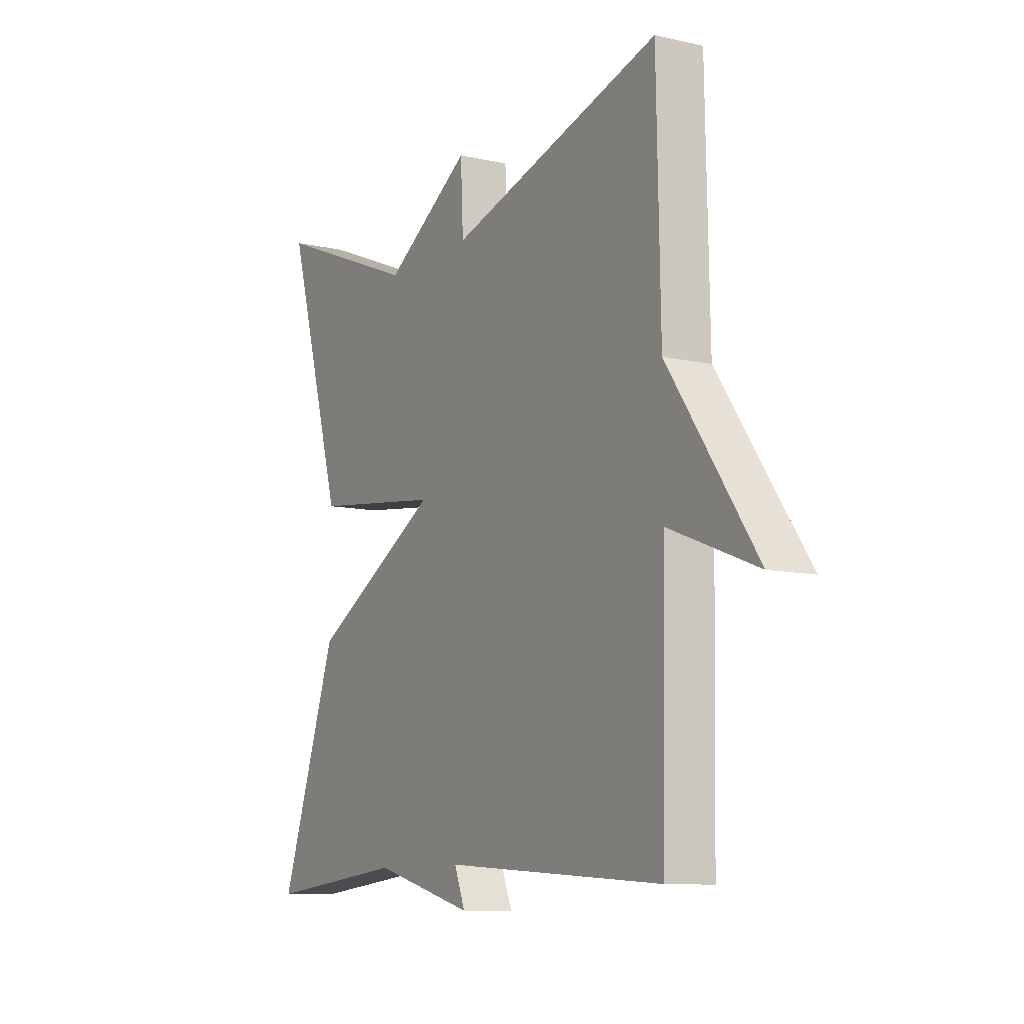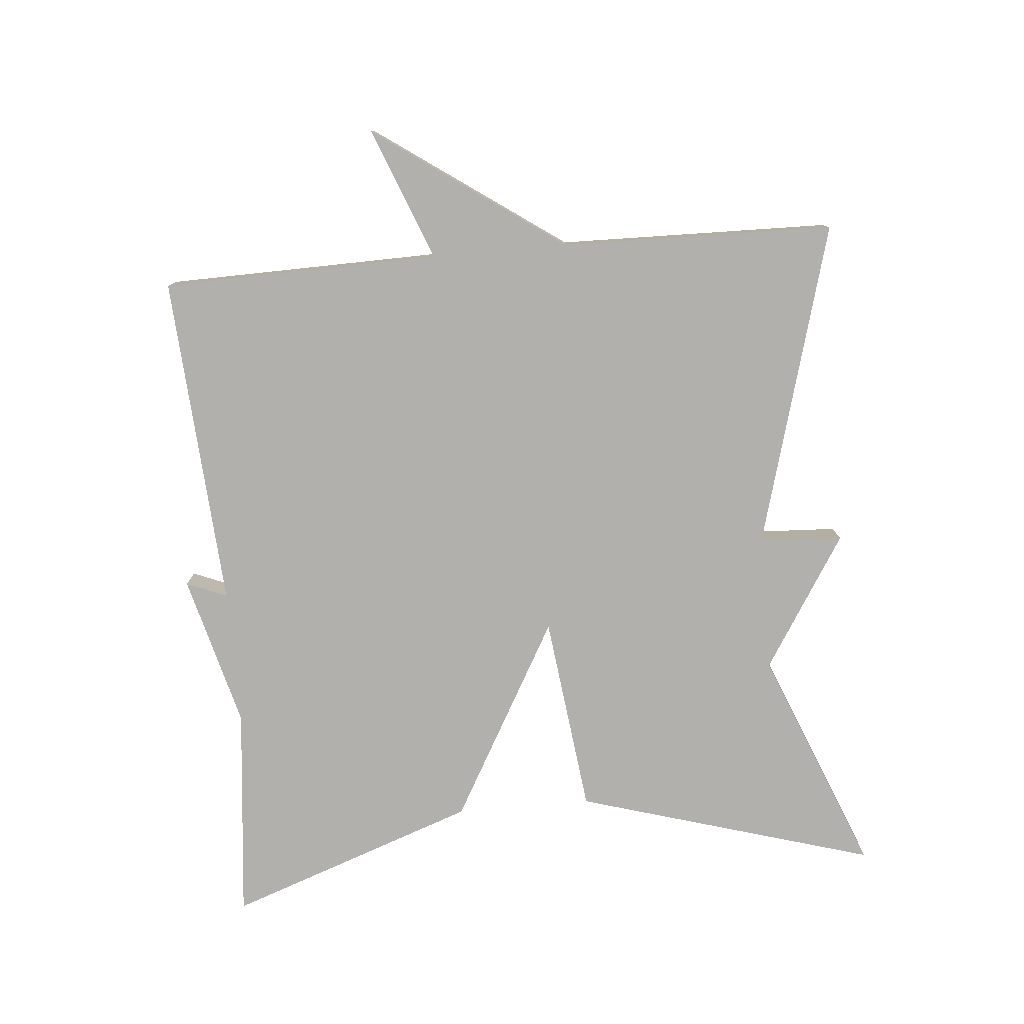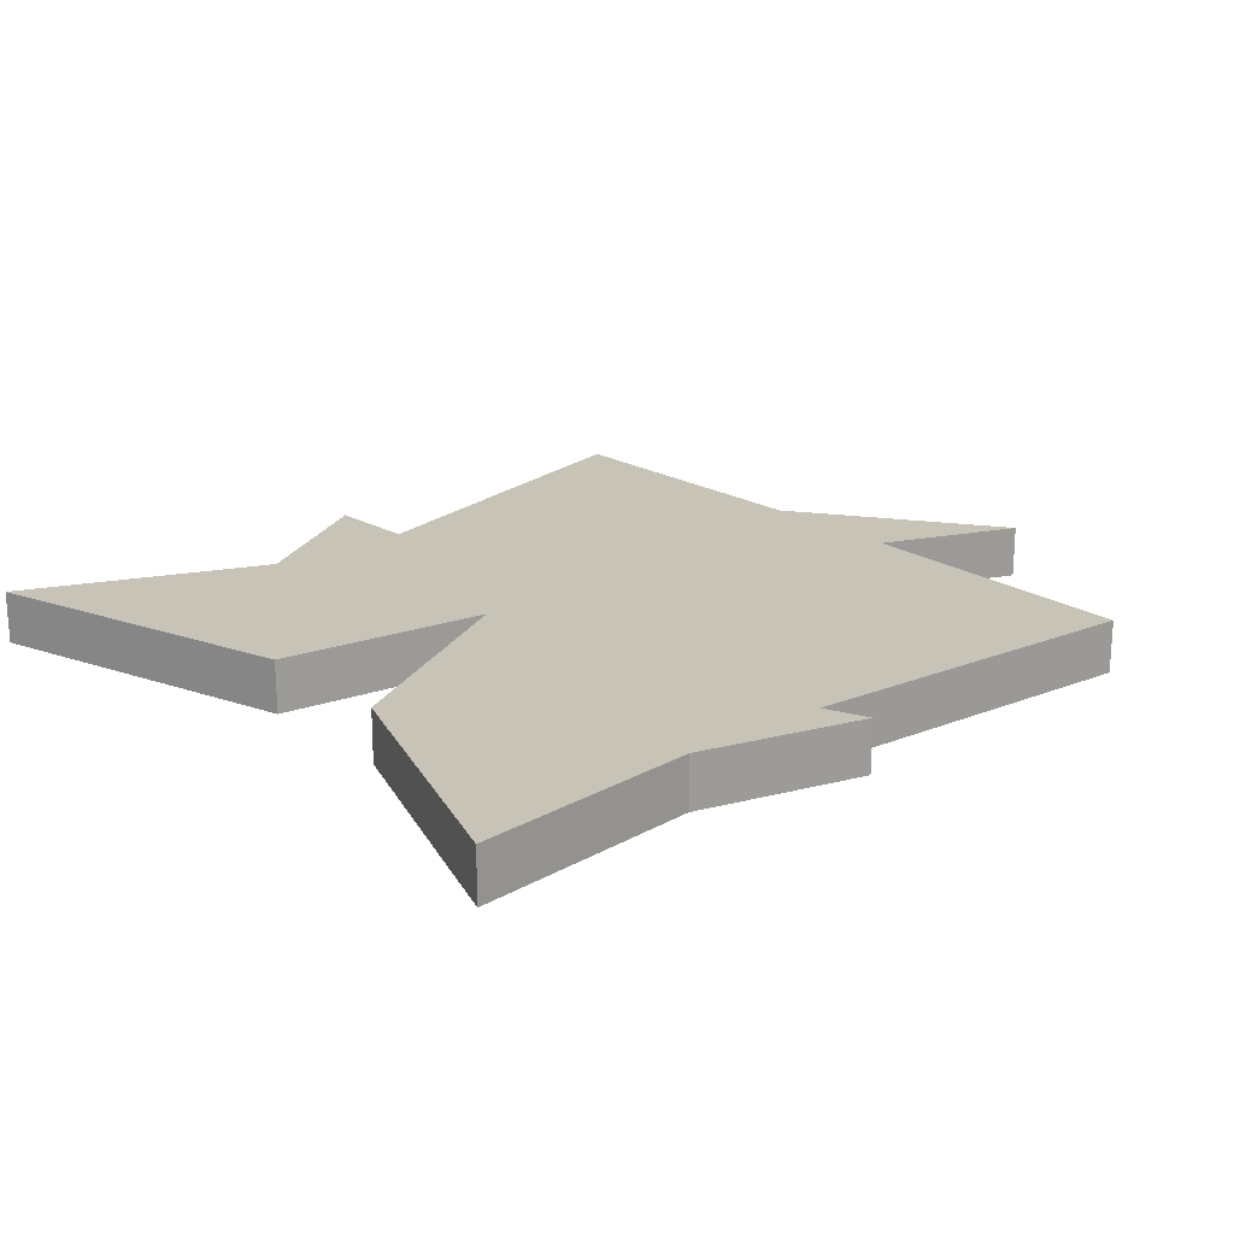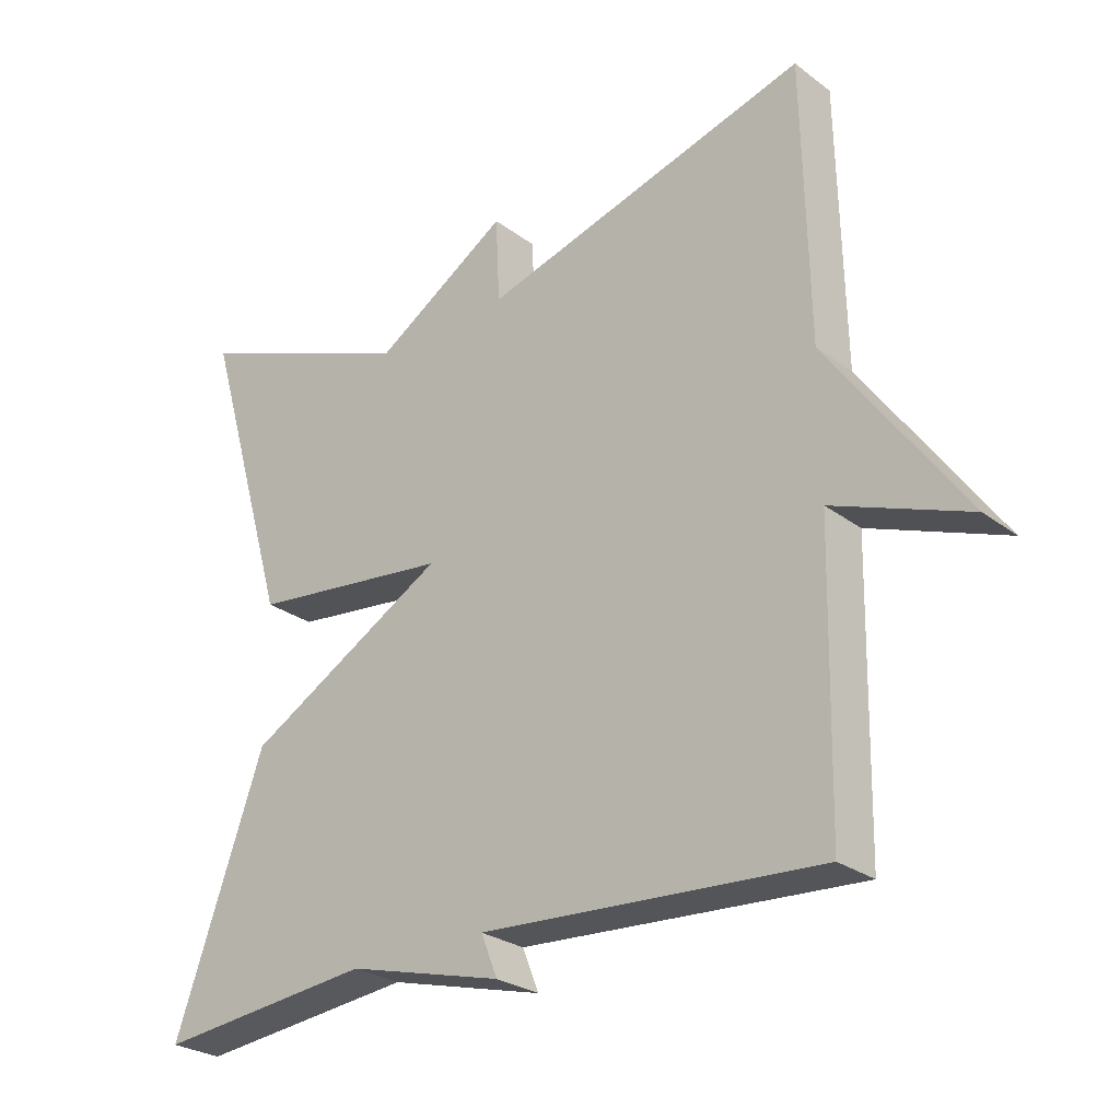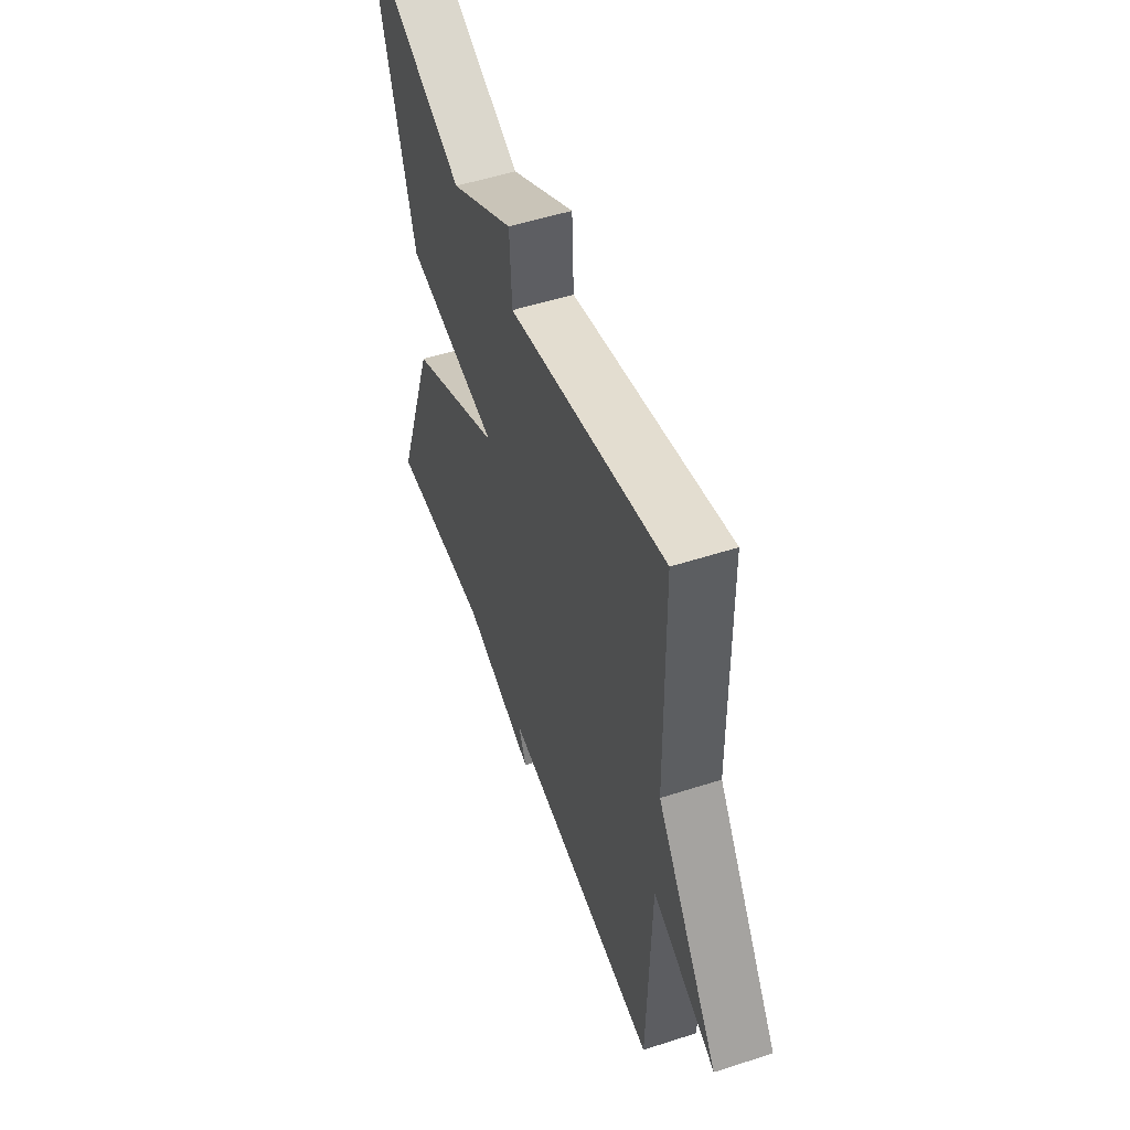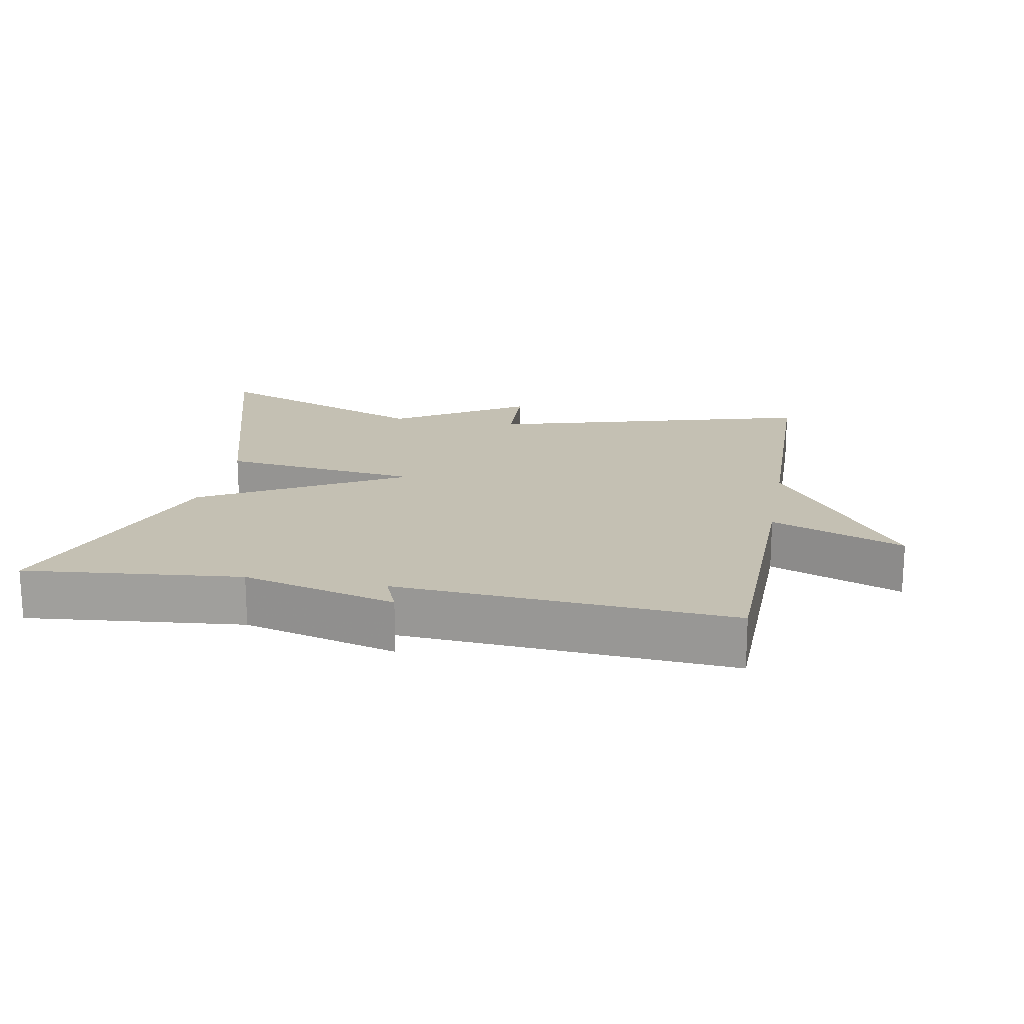
<metadata>
{"format":"obj","ext":"obj","renderer":"f3d","projection":"perspective","resolution":1024,"background":"white","views":[{"elev":-10.0,"azim":-120.1,"up":"+Z"},{"elev":-78.6,"azim":-85.0,"up":"+Y"},{"elev":19.8,"azim":139.4,"up":"+Y"},{"elev":-26.8,"azim":-139.0,"up":"+Z"},{"elev":53.0,"azim":-109.1,"up":"+Z"},{"elev":18.0,"azim":-169.5,"up":"+Y"}]}
</metadata>
<code>
v -0.5 0.07 0.5
v -0.028 0.07 0.368
v -0.022 0.07 0.49
v 0.172 0.07 0.368
v 0.5 0.07 0.5
v 0.371 0.07 0.064
v 0.08 0.07 0.028
v 0.371 0.07 -0.136
v 0.5 0.07 -0.5
v 0.186 0.07 -0.468
v -0.038 0.07 -0.527
v -0.014 0.07 -0.468
v -0.5 0.07 -0.5
v -0.508 0.07 -0.096
v -0.701 0.07 -0.171
v -0.508 0.07 0.104
v -0.5 0 0.5
v -0.028 0 0.368
v -0.022 0 0.49
v 0.172 0 0.368
v 0.5 0 0.5
v 0.371 0 0.064
v 0.08 0 0.028
v 0.371 0 -0.136
v 0.5 0 -0.5
v 0.186 0 -0.468
v -0.038 0 -0.527
v -0.014 0 -0.468
v -0.5 0 -0.5
v -0.508 0 -0.096
v -0.701 0 -0.171
v -0.508 0 0.104
f 14 15 16
f 16 1 2
f 14 16 2
f 13 14 2
f 12 13 2
f 10 11 12
f 10 12 2 3
f 7 8 9 10
f 7 10 3
f 4 5 6 7
f 3 4 7
f 32 31 30
f 18 17 32
f 18 32 30
f 18 30 29
f 18 29 28
f 28 27 26
f 19 18 28 26
f 26 25 24 23
f 19 26 23
f 23 22 21 20
f 23 20 19
f 1 17 18 2
f 2 18 19 3
f 3 19 20 4
f 4 20 21 5
f 5 21 22 6
f 6 22 23 7
f 7 23 24 8
f 8 24 25 9
f 9 25 26 10
f 10 26 27 11
f 11 27 28 12
f 12 28 29 13
f 13 29 30 14
f 14 30 31 15
f 15 31 32 16
f 16 32 17 1

</code>
